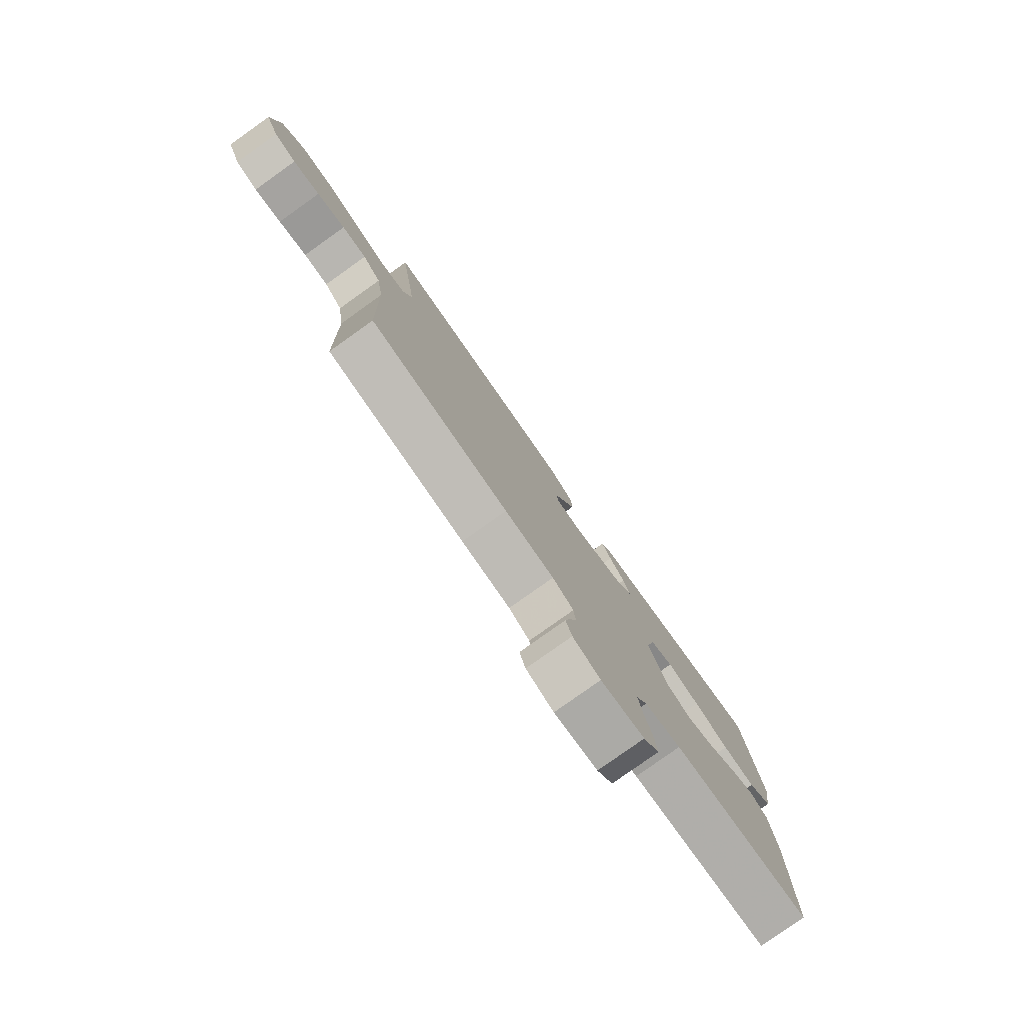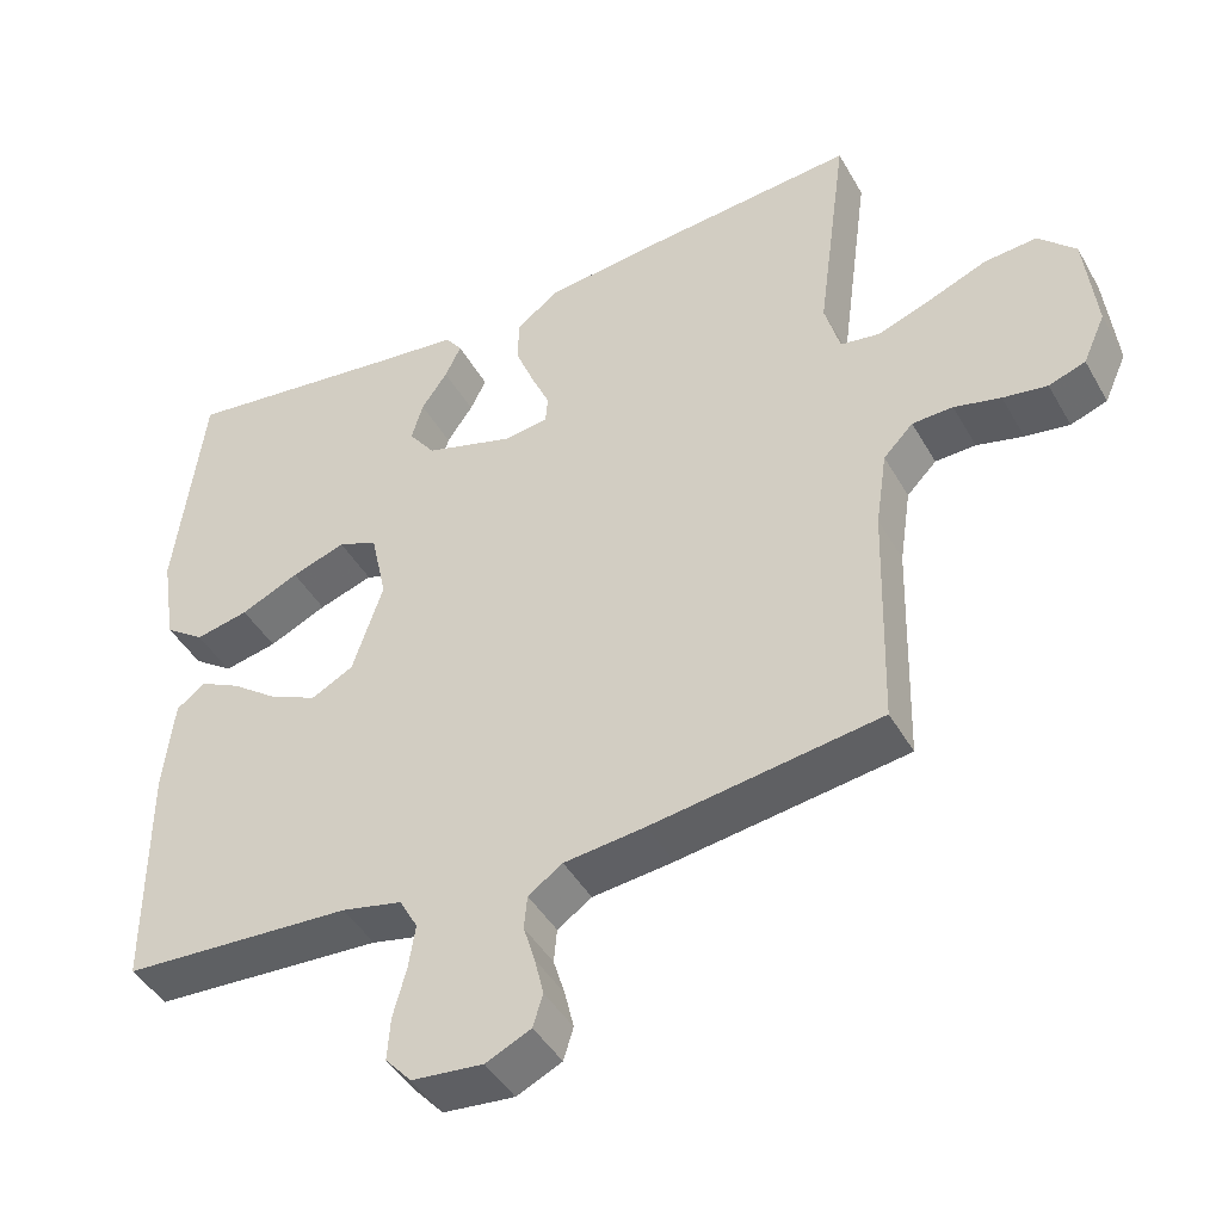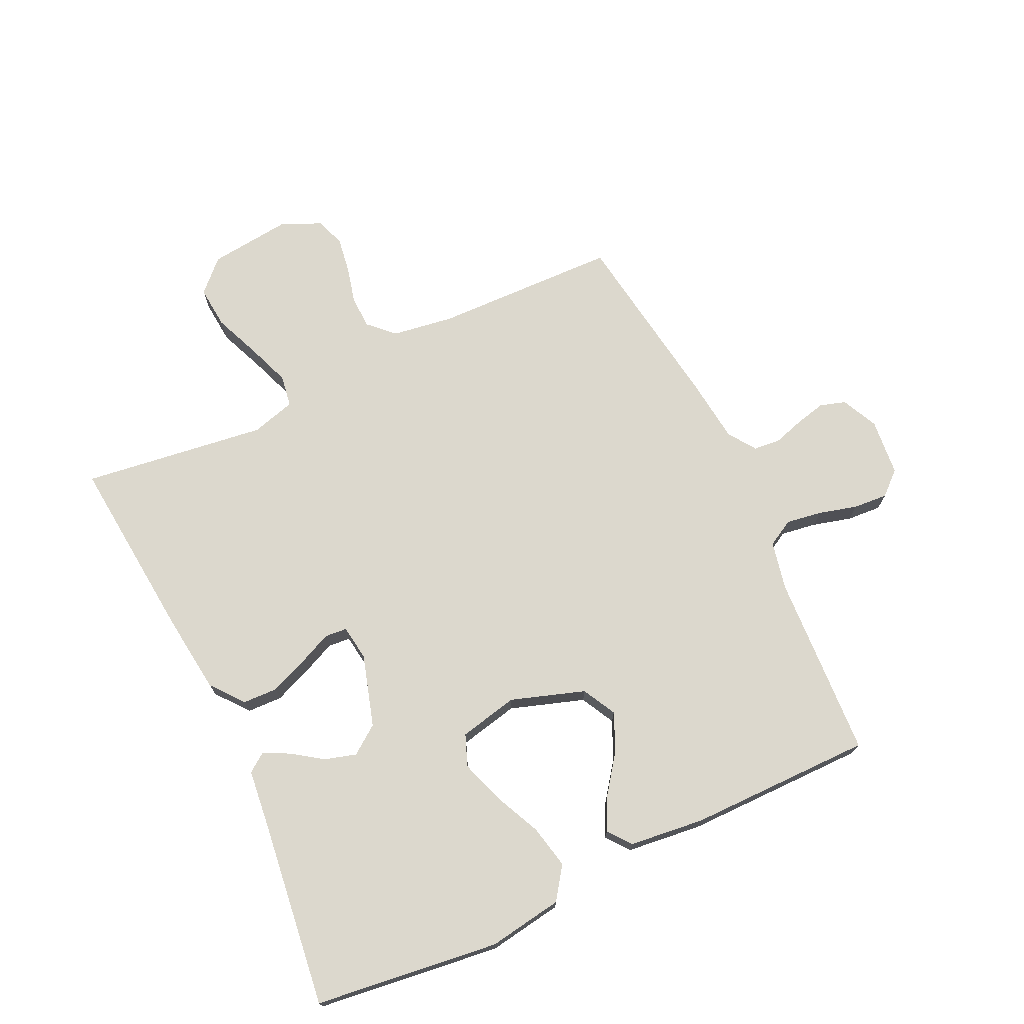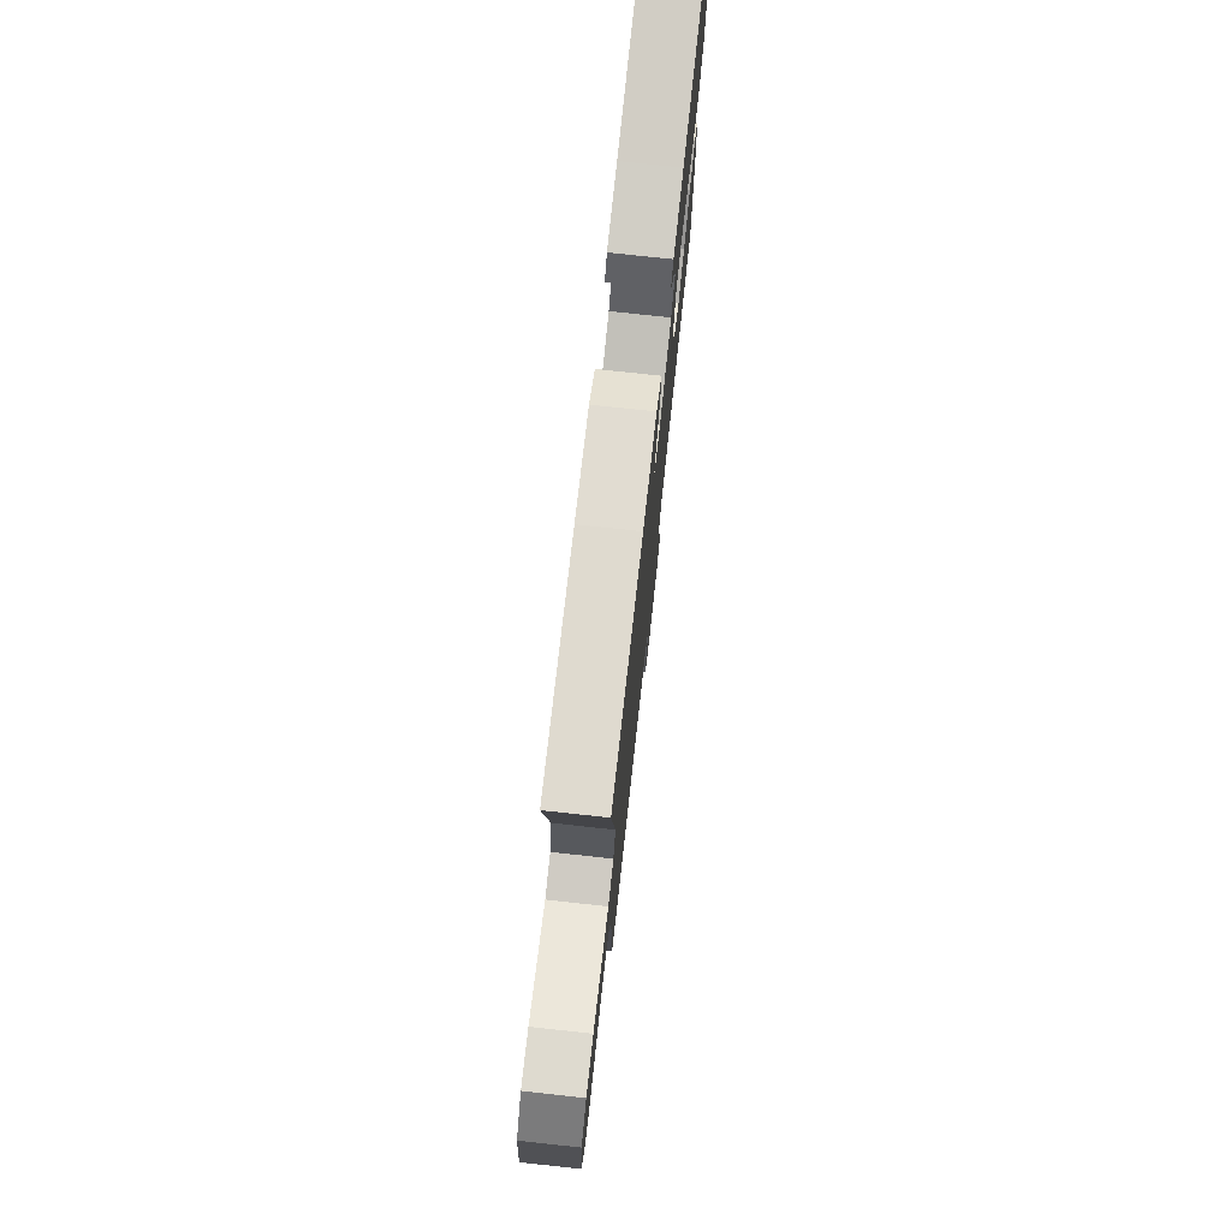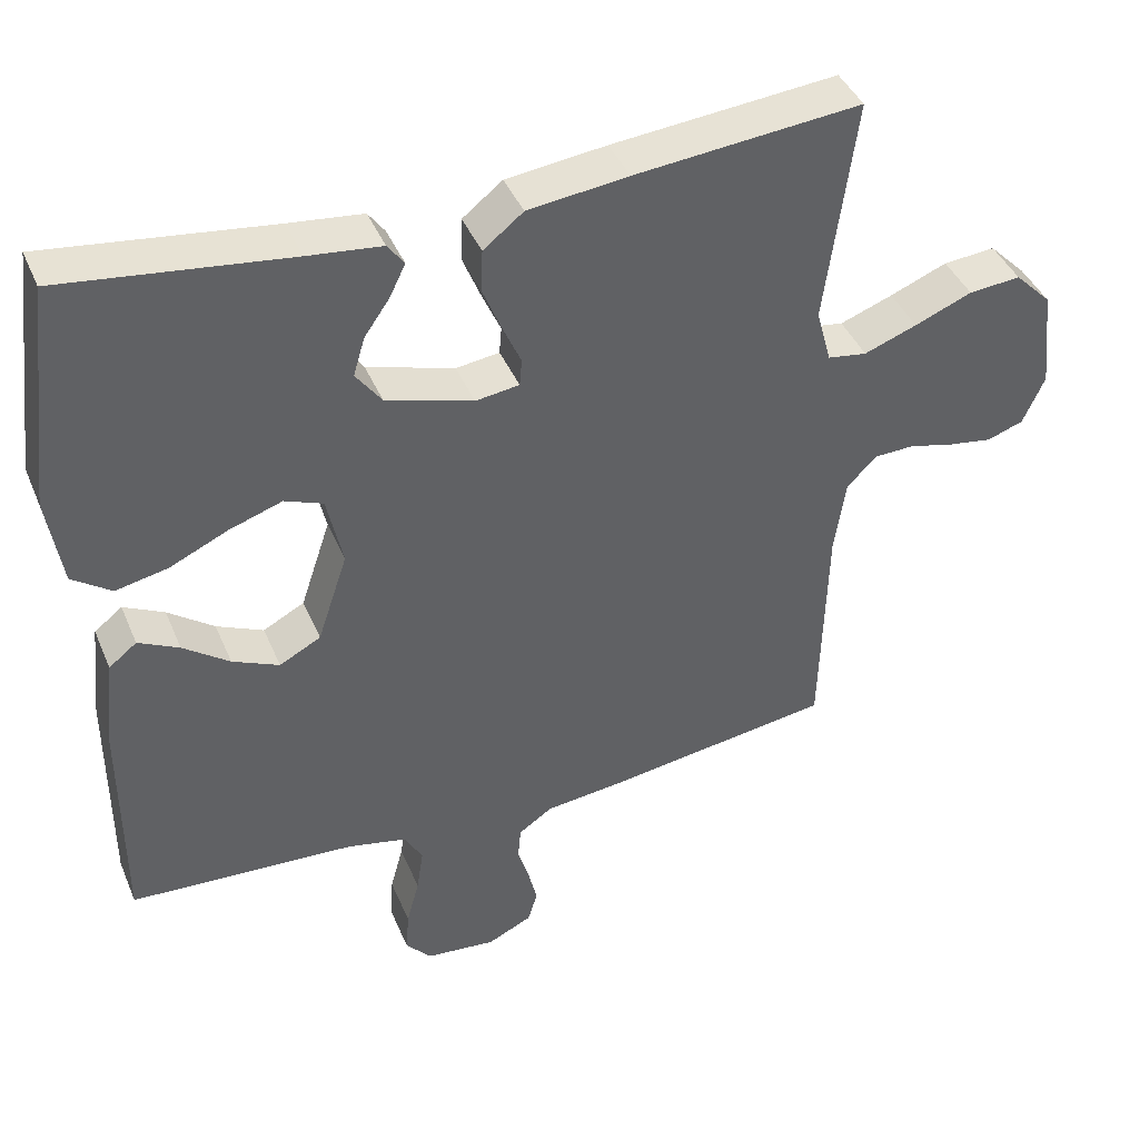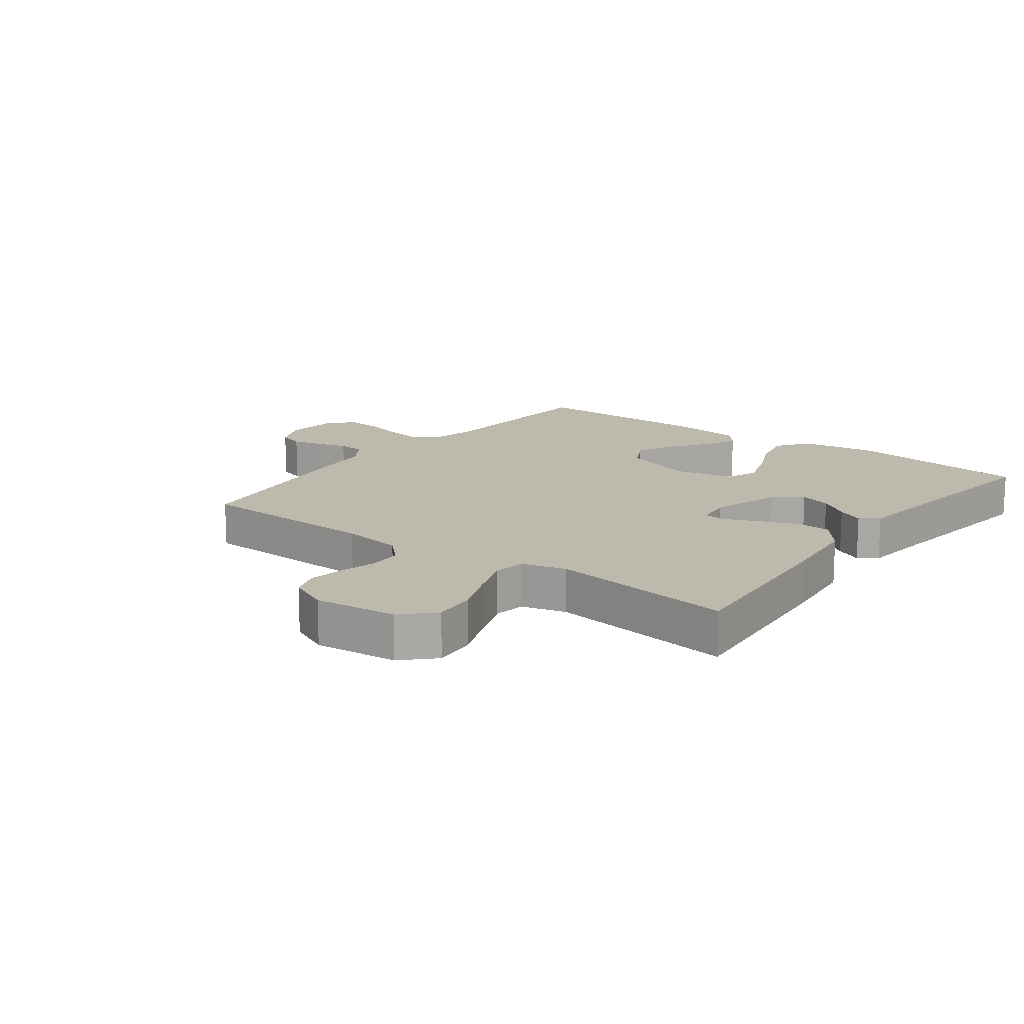
<metadata>
{"format":"obj","ext":"obj","renderer":"f3d","projection":"perspective","resolution":1024,"background":"white","views":[{"elev":-79.9,"azim":-54.6,"up":"+Z"},{"elev":-43.9,"azim":-152.2,"up":"+Z"},{"elev":72.4,"azim":64.7,"up":"+Y"},{"elev":76.1,"azim":-83.8,"up":"+Z"},{"elev":41.6,"azim":158.3,"up":"+Z"},{"elev":15.1,"azim":-52.9,"up":"+Y"}]}
</metadata>
<code>
v 0.5 0.07 -0.5
v 0.2 0.07 -0.516
v 0.121 0.07 -0.533
v 0.097 0.07 -0.576
v 0.106 0.07 -0.634
v 0.123 0.07 -0.697
v 0.127 0.07 -0.753
v 0.093 0.07 -0.791
v 0 0.07 -0.8
v -0.059 0.07 -0.772
v -0.072 0.07 -0.73
v -0.06 0.07 -0.68
v -0.045 0.07 -0.631
v -0.049 0.07 -0.587
v -0.094 0.07 -0.556
v -0.2 0.07 -0.544
v -0.5 0.07 -0.5
v -0.508 0.07 -0.2
v -0.523 0.07 -0.1
v -0.562 0.07 -0.06
v -0.615 0.07 -0.058
v -0.676 0.07 -0.073
v -0.734 0.07 -0.082
v -0.782 0.07 -0.065
v -0.811 0.07 0
v -0.796 0.07 0.134
v -0.747 0.07 0.183
v -0.678 0.07 0.177
v -0.602 0.07 0.146
v -0.532 0.07 0.12
v -0.48 0.07 0.128
v -0.46 0.07 0.2
v -0.5 0.07 0.5
v -0.2 0.07 0.472
v -0.067 0.07 0.456
v -0.014 0.07 0.414
v -0.012 0.07 0.357
v -0.037 0.07 0.295
v -0.061 0.07 0.241
v -0.058 0.07 0.205
v 0 0.07 0.197
v 0.116 0.07 0.232
v 0.15 0.07 0.278
v 0.135 0.07 0.329
v 0.101 0.07 0.378
v 0.08 0.07 0.421
v 0.102 0.07 0.451
v 0.2 0.07 0.462
v 0.5 0.07 0.5
v 0.537 0.07 0.2
v 0.518 0.07 0.079
v 0.466 0.07 0.042
v 0.396 0.07 0.057
v 0.32 0.07 0.092
v 0.249 0.07 0.116
v 0.198 0.07 0.096
v 0.177 0.07 0
v 0.217 0.07 -0.12
v 0.272 0.07 -0.149
v 0.334 0.07 -0.121
v 0.395 0.07 -0.076
v 0.449 0.07 -0.049
v 0.486 0.07 -0.078
v 0.5 0.07 -0.2
v 0.5 0 -0.5
v 0.2 0 -0.516
v 0.121 0 -0.533
v 0.097 0 -0.576
v 0.106 0 -0.634
v 0.123 0 -0.697
v 0.127 0 -0.753
v 0.093 0 -0.791
v 0 0 -0.8
v -0.059 0 -0.772
v -0.072 0 -0.73
v -0.06 0 -0.68
v -0.045 0 -0.631
v -0.049 0 -0.587
v -0.094 0 -0.556
v -0.2 0 -0.544
v -0.5 0 -0.5
v -0.508 0 -0.2
v -0.523 0 -0.1
v -0.562 0 -0.06
v -0.615 0 -0.058
v -0.676 0 -0.073
v -0.734 0 -0.082
v -0.782 0 -0.065
v -0.811 0 0
v -0.796 0 0.134
v -0.747 0 0.183
v -0.678 0 0.177
v -0.602 0 0.146
v -0.532 0 0.12
v -0.48 0 0.128
v -0.46 0 0.2
v -0.5 0 0.5
v -0.2 0 0.472
v -0.067 0 0.456
v -0.014 0 0.414
v -0.012 0 0.357
v -0.037 0 0.295
v -0.061 0 0.241
v -0.058 0 0.205
v 0 0 0.197
v 0.116 0 0.232
v 0.15 0 0.278
v 0.135 0 0.329
v 0.101 0 0.378
v 0.08 0 0.421
v 0.102 0 0.451
v 0.2 0 0.462
v 0.5 0 0.5
v 0.537 0 0.2
v 0.518 0 0.079
v 0.466 0 0.042
v 0.396 0 0.057
v 0.32 0 0.092
v 0.249 0 0.116
v 0.198 0 0.096
v 0.177 0 0
v 0.217 0 -0.12
v 0.272 0 -0.149
v 0.334 0 -0.121
v 0.395 0 -0.076
v 0.449 0 -0.049
v 0.486 0 -0.078
v 0.5 0 -0.2
f 64 1 2
f 63 64 2
f 62 63 2
f 61 62 2
f 60 61 2
f 59 60 2 3
f 58 59 3 4
f 57 58 4
f 52 53 54
f 51 52 54
f 50 51 54
f 49 50 54
f 48 49 54
f 47 48 54
f 46 47 54
f 45 46 54
f 44 45 54
f 43 44 54 55
f 42 43 55 56
f 37 38 39
f 36 37 39
f 35 36 39
f 34 35 39
f 33 34 39
f 32 33 39
f 31 32 39 40
f 27 28 29
f 26 27 29
f 25 26 29
f 24 25 29
f 23 24 29
f 22 23 29
f 21 22 29
f 20 21 29 30
f 19 20 30 31
f 15 16 17 18
f 31 40 41
f 19 31 41
f 18 19 41
f 15 18 41
f 14 15 41
f 11 12 13
f 10 11 13
f 9 10 13
f 8 9 13
f 7 8 13
f 6 7 13
f 5 6 13
f 42 56 57
f 41 42 57
f 14 41 57
f 13 14 57
f 13 57 4
f 4 5 13
f 66 65 128
f 66 128 127
f 66 127 126
f 66 126 125
f 66 125 124
f 67 66 124 123
f 68 67 123 122
f 68 122 121
f 118 117 116
f 118 116 115
f 118 115 114
f 118 114 113
f 118 113 112
f 118 112 111
f 118 111 110
f 118 110 109
f 118 109 108
f 119 118 108 107
f 120 119 107 106
f 103 102 101
f 103 101 100
f 103 100 99
f 103 99 98
f 103 98 97
f 103 97 96
f 104 103 96 95
f 93 92 91
f 93 91 90
f 93 90 89
f 93 89 88
f 93 88 87
f 93 87 86
f 93 86 85
f 94 93 85 84
f 95 94 84 83
f 82 81 80 79
f 105 104 95
f 105 95 83
f 105 83 82
f 105 82 79
f 105 79 78
f 77 76 75
f 77 75 74
f 77 74 73
f 77 73 72
f 77 72 71
f 77 71 70
f 77 70 69
f 121 120 106
f 121 106 105
f 121 105 78
f 121 78 77
f 68 121 77
f 77 69 68
f 1 65 66 2
f 2 66 67 3
f 3 67 68 4
f 4 68 69 5
f 5 69 70 6
f 6 70 71 7
f 7 71 72 8
f 8 72 73 9
f 9 73 74 10
f 10 74 75 11
f 11 75 76 12
f 12 76 77 13
f 13 77 78 14
f 14 78 79 15
f 15 79 80 16
f 16 80 81 17
f 17 81 82 18
f 18 82 83 19
f 19 83 84 20
f 20 84 85 21
f 21 85 86 22
f 22 86 87 23
f 23 87 88 24
f 24 88 89 25
f 25 89 90 26
f 26 90 91 27
f 27 91 92 28
f 28 92 93 29
f 29 93 94 30
f 30 94 95 31
f 31 95 96 32
f 32 96 97 33
f 33 97 98 34
f 34 98 99 35
f 35 99 100 36
f 36 100 101 37
f 37 101 102 38
f 38 102 103 39
f 39 103 104 40
f 40 104 105 41
f 41 105 106 42
f 42 106 107 43
f 43 107 108 44
f 44 108 109 45
f 45 109 110 46
f 46 110 111 47
f 47 111 112 48
f 48 112 113 49
f 49 113 114 50
f 50 114 115 51
f 51 115 116 52
f 52 116 117 53
f 53 117 118 54
f 54 118 119 55
f 55 119 120 56
f 56 120 121 57
f 57 121 122 58
f 58 122 123 59
f 59 123 124 60
f 60 124 125 61
f 61 125 126 62
f 62 126 127 63
f 63 127 128 64
f 64 128 65 1

</code>
